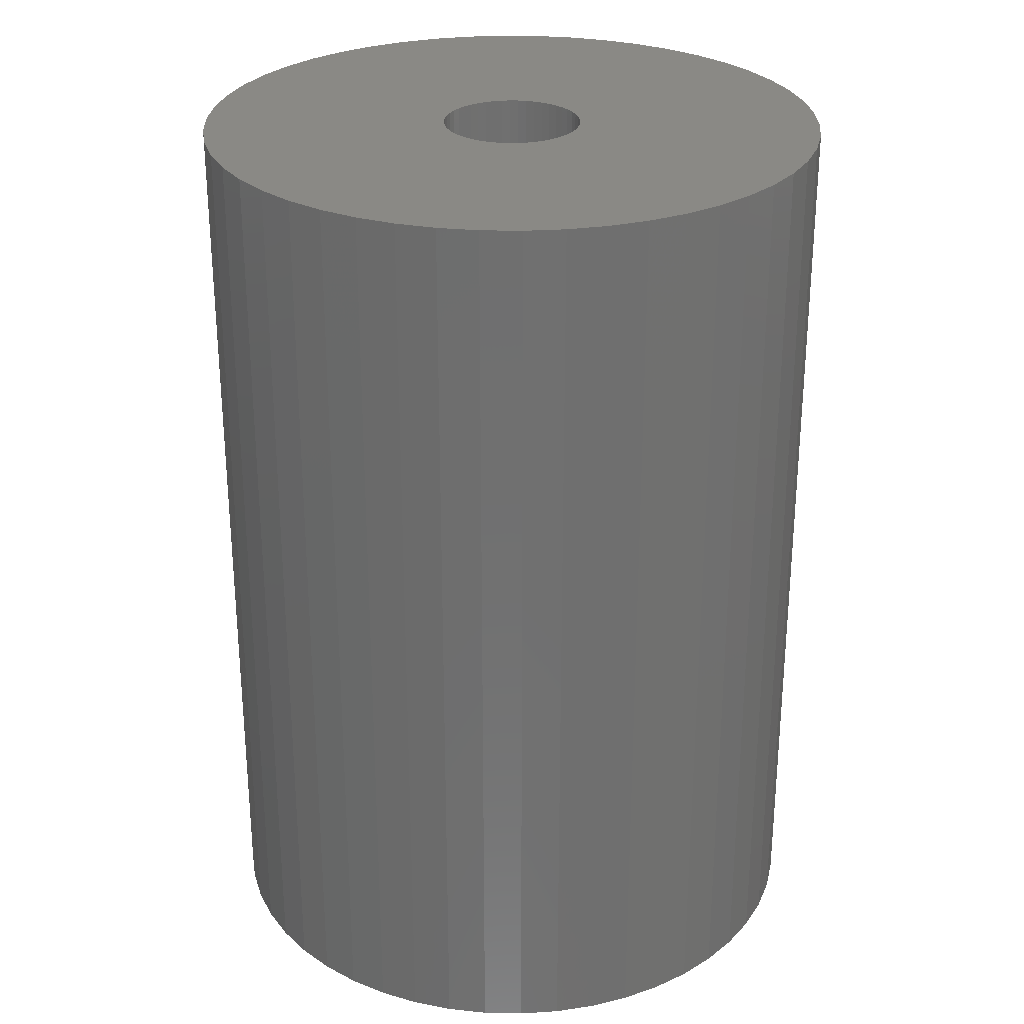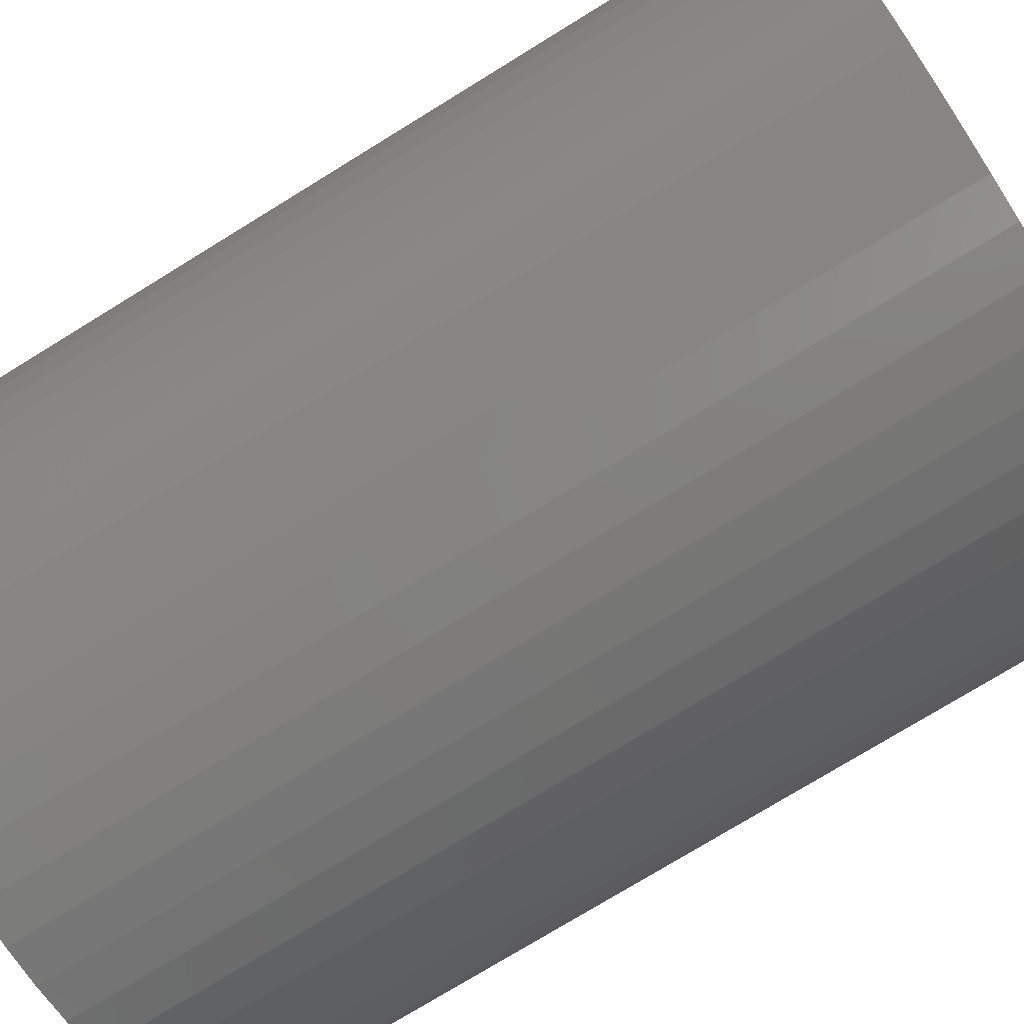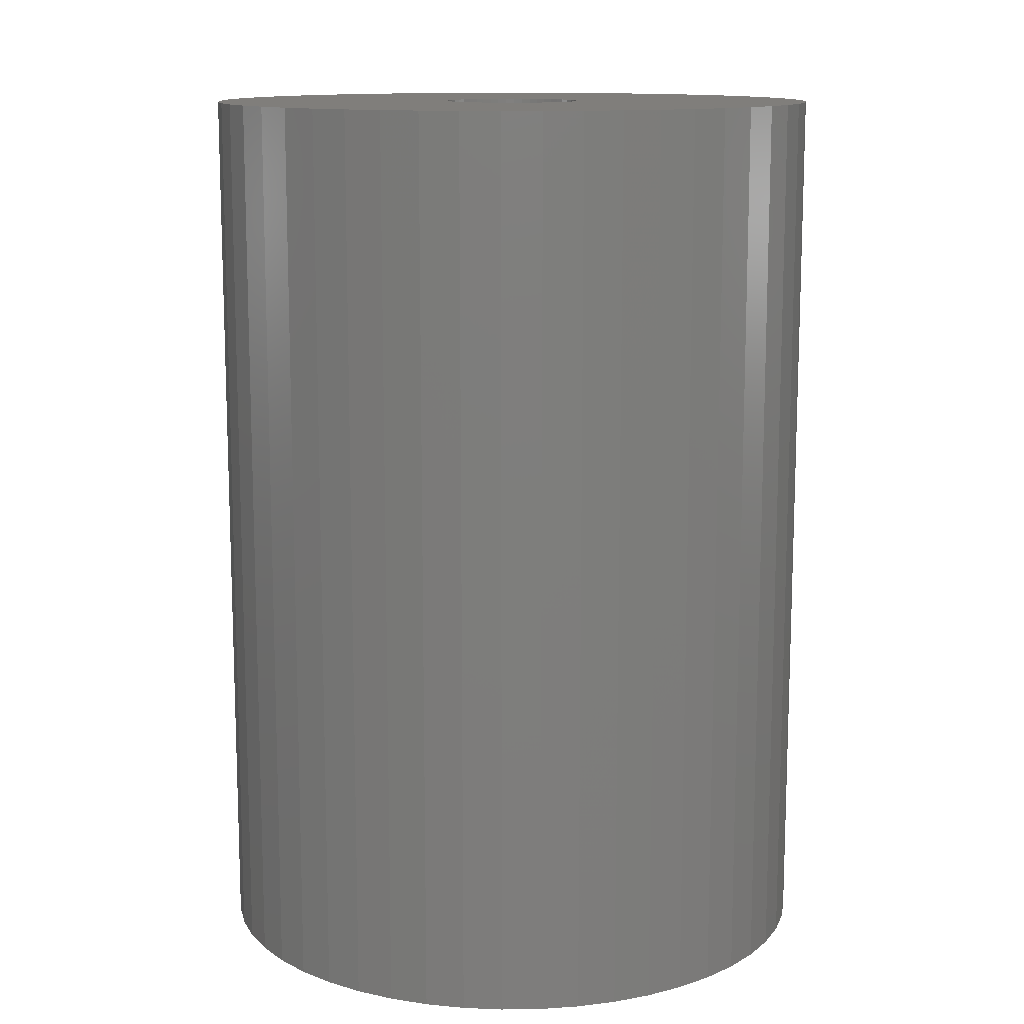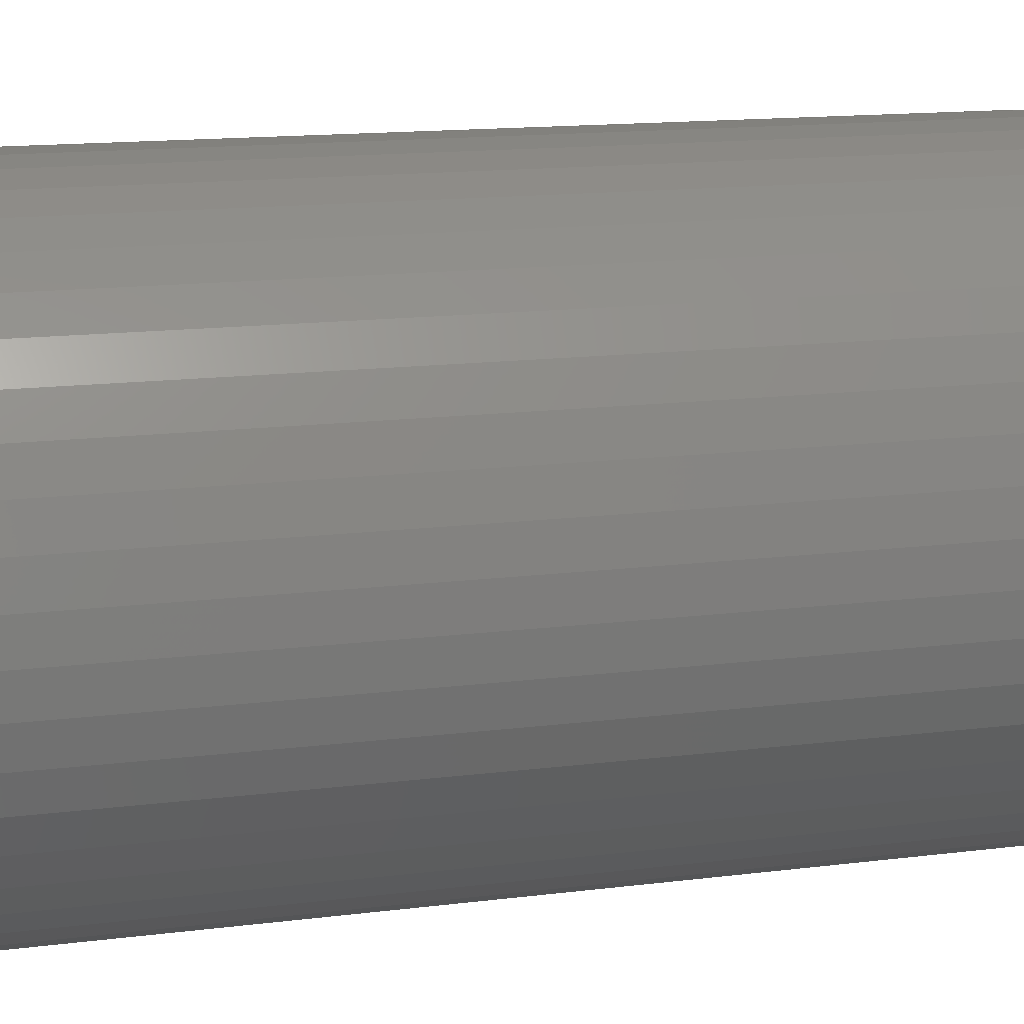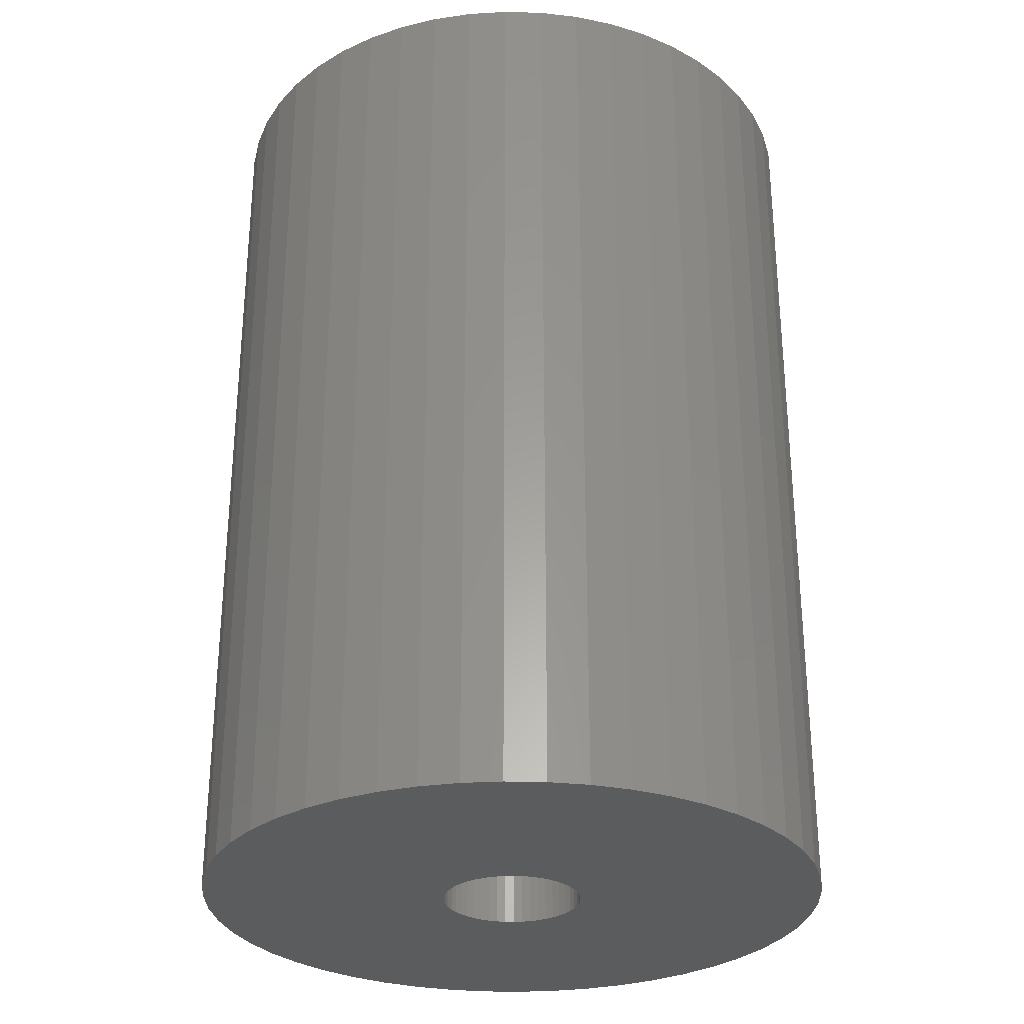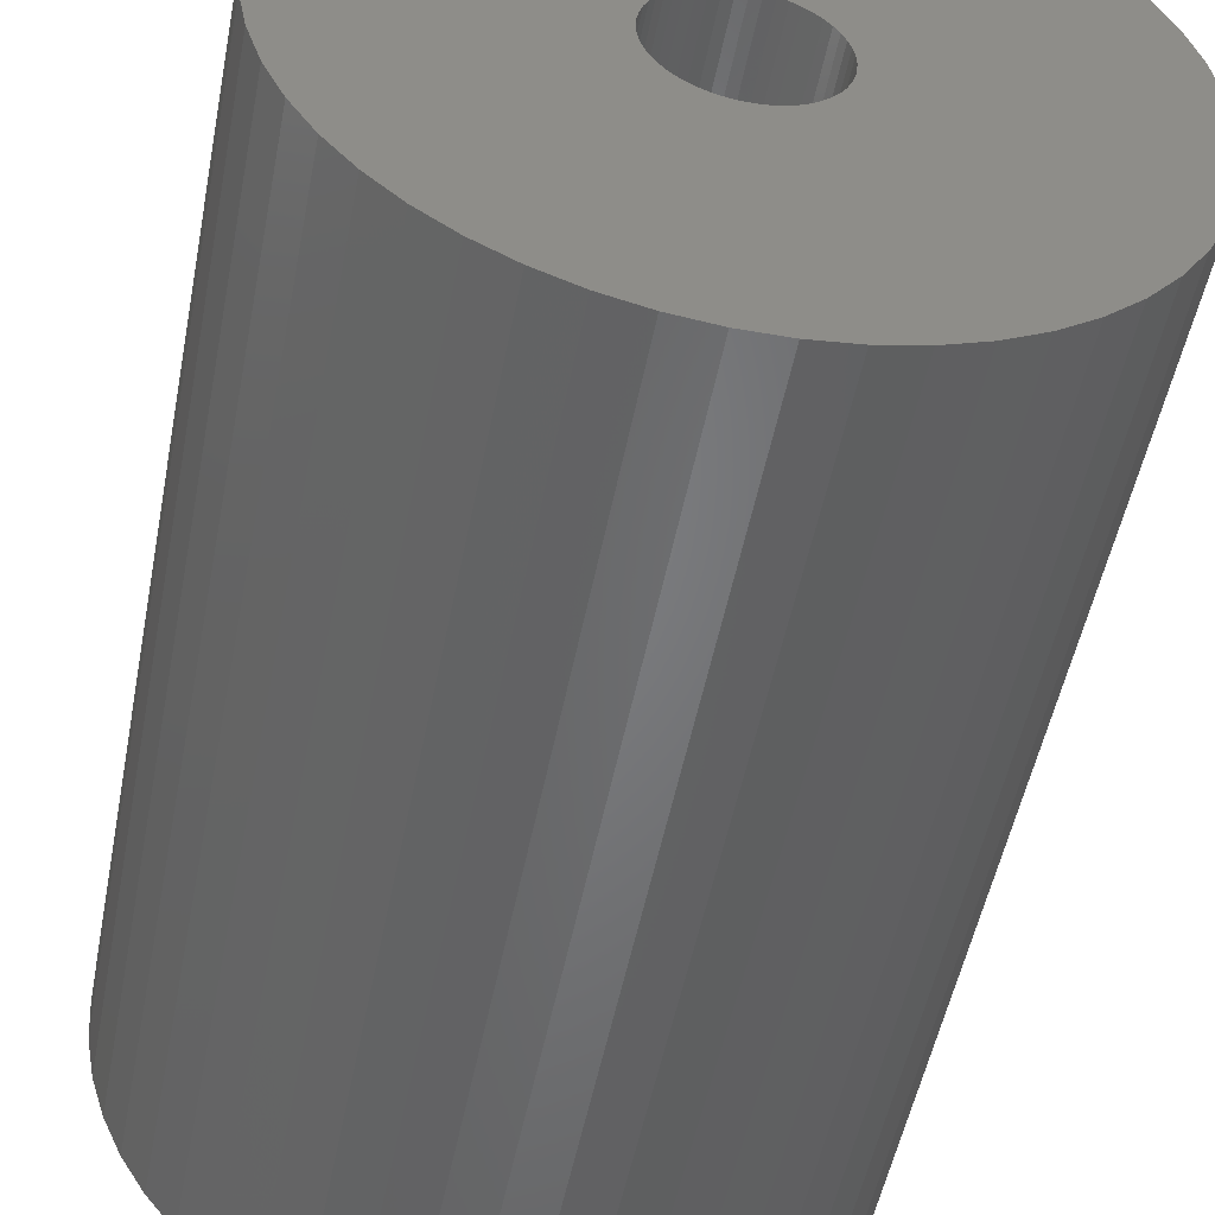
<metadata>
{"format":"stl","ext":"stl","renderer":"f3d","projection":"perspective","resolution":1024,"background":"white","views":[{"elev":28.1,"azim":95.4,"up":"+Z"},{"elev":-75.8,"azim":121.6,"up":"+Y"},{"elev":12.4,"azim":-131.3,"up":"+Z"},{"elev":15.2,"azim":-104.8,"up":"+Y"},{"elev":-29.4,"azim":19.4,"up":"+Z"},{"elev":-51.1,"azim":169.1,"up":"+Y"}]}
</metadata>
<code>
# stl→obj: 200 verts, 400 faces
v 22.5 0 32.5
v 22.32 2.82 -32.5
v 22.32 2.82 32.5
v 22.5 0 -32.5
v -22.5 0 -32.5
v -22.32 2.82 32.5
v -22.32 2.82 -32.5
v -22.5 0 32.5
v 1.413 22.46 -32.5
v -1.413 22.46 32.5
v 1.413 22.46 32.5
v -1.413 22.46 -32.5
v -1.413 -22.46 -32.5
v 1.413 -22.46 32.5
v -1.413 -22.46 32.5
v 1.413 -22.46 -32.5
v 16.4 15.4 -32.5
v 14.34 17.34 32.5
v 16.4 15.4 32.5
v 14.34 17.34 -32.5
v -14.34 17.34 -32.5
v -16.4 15.4 32.5
v -14.34 17.34 32.5
v -16.4 15.4 -32.5
v -6.953 21.4 -32.5
v -9.58 20.36 32.5
v -6.953 21.4 32.5
v -9.58 20.36 -32.5
v 20.92 8.283 32.5
v 19.72 10.84 -32.5
v 19.72 10.84 32.5
v 20.92 8.283 -32.5
v 9.58 20.36 -32.5
v 6.953 21.4 32.5
v 9.58 20.36 32.5
v 6.953 21.4 -32.5
v 12.06 19 -32.5
v 12.06 19 32.5
v -20.92 8.283 -32.5
v -19.72 10.84 32.5
v -19.72 10.84 -32.5
v -20.92 8.283 32.5
v 5 0 32.5
v 4.961 0.6267 32.5
v 21.79 5.596 32.5
v 22.32 -2.82 32.5
v 4.843 1.243 32.5
v 4.961 -0.6267 32.5
v 4.649 1.841 32.5
v 21.79 -5.596 32.5
v 4.382 2.409 32.5
v 18.2 13.23 32.5
v 4.843 -1.243 32.5
v 4.045 2.939 32.5
v 20.92 -8.283 32.5
v 3.645 3.423 32.5
v 4.649 -1.841 32.5
v 3.187 3.853 32.5
v 19.72 -10.84 32.5
v 2.679 4.222 32.5
v 4.382 -2.409 32.5
v 2.129 4.524 32.5
v 18.2 -13.23 32.5
v 4.045 -2.939 32.5
v 1.545 4.755 32.5
v 4.216 22.1 32.5
v 0.9369 4.911 32.5
v 0.314 4.99 32.5
v -0.314 4.99 32.5
v -0.9369 4.911 32.5
v -4.216 22.1 32.5
v -1.545 4.755 32.5
v -2.129 4.524 32.5
v -2.679 4.222 32.5
v -12.06 19 32.5
v -3.187 3.853 32.5
v -3.645 3.423 32.5
v -4.045 2.939 32.5
v -18.2 13.23 32.5
v 16.4 -15.4 32.5
v 3.645 -3.423 32.5
v 14.34 -17.34 32.5
v 3.187 -3.853 32.5
v 12.06 -19 32.5
v 2.679 -4.222 32.5
v 9.58 -20.36 32.5
v 2.129 -4.524 32.5
v 6.953 -21.4 32.5
v 1.545 -4.755 32.5
v 4.216 -22.1 32.5
v 0.9369 -4.911 32.5
v 0.314 -4.99 32.5
v -0.314 -4.99 32.5
v -0.9369 -4.911 32.5
v -4.216 -22.1 32.5
v -1.545 -4.755 32.5
v -6.953 -21.4 32.5
v -2.129 -4.524 32.5
v -9.58 -20.36 32.5
v -2.679 -4.222 32.5
v -12.06 -19 32.5
v -3.187 -3.853 32.5
v -14.34 -17.34 32.5
v -3.645 -3.423 32.5
v -16.4 -15.4 32.5
v -4.045 -2.939 32.5
v -18.2 -13.23 32.5
v -4.382 -2.409 32.5
v -19.72 -10.84 32.5
v -4.649 -1.841 32.5
v -20.92 -8.283 32.5
v -4.843 -1.243 32.5
v -21.79 -5.596 32.5
v -4.961 -0.6267 32.5
v -22.32 -2.82 32.5
v -5 0 32.5
v -4.382 2.409 32.5
v -4.649 1.841 32.5
v -4.843 1.243 32.5
v -21.79 5.596 32.5
v -4.961 0.6267 32.5
v -4.216 22.1 -32.5
v -20.92 -8.283 -32.5
v -21.79 -5.596 -32.5
v 4.216 -22.1 -32.5
v 6.953 -21.4 -32.5
v 9.58 -20.36 -32.5
v 21.79 5.596 -32.5
v 18.2 13.23 -32.5
v 4.216 22.1 -32.5
v -18.2 13.23 -32.5
v -21.79 5.596 -32.5
v -12.06 19 -32.5
v 22.32 -2.82 -32.5
v 12.06 -19 -32.5
v 14.34 -17.34 -32.5
v 16.4 -15.4 -32.5
v 20.92 -8.283 -32.5
v 19.72 -10.84 -32.5
v 21.79 -5.596 -32.5
v 18.2 -13.23 -32.5
v -16.4 -15.4 -32.5
v -14.34 -17.34 -32.5
v -18.2 -13.23 -32.5
v -19.72 -10.84 -32.5
v 5 0 -32.5
v 4.961 -0.6267 -32.5
v 4.843 -1.243 -32.5
v 4.961 0.6267 -32.5
v 4.649 -1.841 -32.5
v 4.382 -2.409 -32.5
v 4.843 1.243 -32.5
v 4.045 -2.939 -32.5
v 3.645 -3.423 -32.5
v 4.649 1.841 -32.5
v 3.187 -3.853 -32.5
v 2.679 -4.222 -32.5
v 4.382 2.409 -32.5
v 2.129 -4.524 -32.5
v 4.045 2.939 -32.5
v 1.545 -4.755 -32.5
v 0.9369 -4.911 -32.5
v 0.314 -4.99 -32.5
v -0.314 -4.99 -32.5
v -0.9369 -4.911 -32.5
v -4.216 -22.1 -32.5
v -1.545 -4.755 -32.5
v -6.953 -21.4 -32.5
v -2.129 -4.524 -32.5
v -9.58 -20.36 -32.5
v -2.679 -4.222 -32.5
v -12.06 -19 -32.5
v -3.187 -3.853 -32.5
v -3.645 -3.423 -32.5
v -4.045 -2.939 -32.5
v 3.645 3.423 -32.5
v 3.187 3.853 -32.5
v 2.679 4.222 -32.5
v 2.129 4.524 -32.5
v 1.545 4.755 -32.5
v 0.9369 4.911 -32.5
v 0.314 4.99 -32.5
v -0.314 4.99 -32.5
v -0.9369 4.911 -32.5
v -1.545 4.755 -32.5
v -2.129 4.524 -32.5
v -2.679 4.222 -32.5
v -3.187 3.853 -32.5
v -3.645 3.423 -32.5
v -4.045 2.939 -32.5
v -4.382 2.409 -32.5
v -4.649 1.841 -32.5
v -4.843 1.243 -32.5
v -4.961 0.6267 -32.5
v -5 0 -32.5
v -4.382 -2.409 -32.5
v -4.649 -1.841 -32.5
v -4.843 -1.243 -32.5
v -4.961 -0.6267 -32.5
v -22.32 -2.82 -32.5
f 1 2 3
f 2 1 4
f 5 6 7
f 6 5 8
f 9 10 11
f 10 9 12
f 13 14 15
f 14 13 16
f 17 18 19
f 18 17 20
f 21 22 23
f 22 21 24
f 25 26 27
f 26 25 28
f 29 30 31
f 30 29 32
f 33 34 35
f 34 33 36
f 37 35 38
f 35 37 33
f 39 40 41
f 40 39 42
f 43 1 3
f 44 3 45
f 1 43 46
f 47 45 29
f 48 46 43
f 49 29 31
f 46 48 50
f 51 31 52
f 53 50 48
f 54 52 19
f 50 53 55
f 56 19 18
f 57 55 53
f 58 18 38
f 55 57 59
f 60 38 35
f 61 59 57
f 62 35 34
f 59 61 63
f 64 63 61
f 3 44 43
f 45 47 44
f 29 49 47
f 31 51 49
f 65 34 66
f 52 54 51
f 19 56 54
f 18 58 56
f 38 60 58
f 35 62 60
f 34 65 62
f 67 66 11
f 66 67 65
f 11 68 67
f 11 69 68
f 10 69 11
f 69 10 70
f 71 70 10
f 70 71 72
f 27 72 71
f 72 27 73
f 26 73 27
f 73 26 74
f 75 74 26
f 74 75 76
f 23 76 75
f 76 23 77
f 22 77 23
f 77 22 78
f 79 78 22
f 63 64 80
f 81 80 64
f 80 81 82
f 83 82 81
f 82 83 84
f 85 84 83
f 84 85 86
f 87 86 85
f 86 87 88
f 89 88 87
f 88 89 90
f 91 90 89
f 90 91 14
f 92 14 91
f 93 14 92
f 15 93 94
f 93 15 14
f 95 94 96
f 97 96 98
f 99 98 100
f 101 100 102
f 103 102 104
f 105 104 106
f 94 95 15
f 107 106 108
f 109 108 110
f 111 110 112
f 113 112 114
f 115 114 116
f 78 79 117
f 96 97 95
f 40 117 79
f 98 99 97
f 117 40 118
f 100 101 99
f 42 118 40
f 102 103 101
f 118 42 119
f 104 105 103
f 120 119 42
f 106 107 105
f 119 120 121
f 108 109 107
f 6 121 120
f 110 111 109
f 121 6 116
f 112 113 111
f 8 116 6
f 114 115 113
f 116 8 115
f 122 27 71
f 27 122 25
f 123 113 124
f 113 123 111
f 16 90 14
f 90 16 125
f 126 86 88
f 86 126 127
f 45 32 29
f 32 45 128
f 3 128 45
f 128 3 2
f 52 17 19
f 17 52 129
f 31 129 52
f 129 31 30
f 36 66 34
f 66 36 130
f 130 11 66
f 11 130 9
f 20 38 18
f 38 20 37
f 41 79 131
f 79 41 40
f 131 22 24
f 22 131 79
f 132 42 39
f 42 132 120
f 7 120 132
f 120 7 6
f 28 75 26
f 75 28 133
f 133 23 75
f 23 133 21
f 12 71 10
f 71 12 122
f 46 4 1
f 4 46 134
f 127 84 86
f 84 127 135
f 136 80 82
f 80 136 137
f 59 138 55
f 138 59 139
f 55 140 50
f 140 55 138
f 80 141 63
f 141 80 137
f 142 103 105
f 103 142 143
f 144 109 145
f 109 144 107
f 146 4 134
f 147 134 140
f 4 146 2
f 148 140 138
f 149 2 146
f 150 138 139
f 2 149 128
f 151 139 141
f 152 128 149
f 153 141 137
f 128 152 32
f 154 137 136
f 155 32 152
f 156 136 135
f 32 155 30
f 157 135 127
f 158 30 155
f 159 127 126
f 30 158 129
f 160 129 158
f 134 147 146
f 140 148 147
f 138 150 148
f 139 151 150
f 161 126 125
f 141 153 151
f 137 154 153
f 136 156 154
f 135 157 156
f 127 159 157
f 126 161 159
f 162 125 16
f 125 162 161
f 16 163 162
f 16 164 163
f 13 164 16
f 164 13 165
f 166 165 13
f 165 166 167
f 168 167 166
f 167 168 169
f 170 169 168
f 169 170 171
f 172 171 170
f 171 172 173
f 143 173 172
f 173 143 174
f 142 174 143
f 174 142 175
f 144 175 142
f 129 160 17
f 176 17 160
f 17 176 20
f 177 20 176
f 20 177 37
f 178 37 177
f 37 178 33
f 179 33 178
f 33 179 36
f 180 36 179
f 36 180 130
f 181 130 180
f 130 181 9
f 182 9 181
f 183 9 182
f 12 183 184
f 183 12 9
f 122 184 185
f 25 185 186
f 28 186 187
f 133 187 188
f 21 188 189
f 24 189 190
f 184 122 12
f 131 190 191
f 41 191 192
f 39 192 193
f 132 193 194
f 7 194 195
f 175 144 196
f 185 25 122
f 145 196 144
f 186 28 25
f 196 145 197
f 187 133 28
f 123 197 145
f 188 21 133
f 197 123 198
f 189 24 21
f 124 198 123
f 190 131 24
f 198 124 199
f 191 41 131
f 200 199 124
f 192 39 41
f 199 200 195
f 193 132 39
f 5 195 200
f 194 7 132
f 195 5 7
f 125 88 90
f 88 125 126
f 50 134 46
f 134 50 140
f 135 82 84
f 82 135 136
f 63 139 59
f 139 63 141
f 170 97 99
f 97 170 168
f 168 95 97
f 95 168 166
f 142 107 144
f 107 142 105
f 145 111 123
f 111 145 109
f 124 115 200
f 115 124 113
f 200 8 5
f 8 200 115
f 166 15 95
f 15 166 13
f 172 99 101
f 99 172 170
f 143 101 103
f 101 143 172
f 119 192 118
f 192 119 193
f 158 54 160
f 54 158 51
f 181 65 67
f 65 181 180
f 180 62 65
f 62 180 179
f 186 72 73
f 72 186 185
f 118 191 117
f 191 118 192
f 148 48 147
f 48 148 53
f 177 56 58
f 56 177 176
f 179 60 62
f 60 179 178
f 78 189 77
f 189 78 190
f 185 70 72
f 70 185 184
f 189 76 77
f 76 189 188
f 146 44 149
f 44 146 43
f 173 104 102
f 104 173 174
f 108 197 110
f 197 108 196
f 157 87 85
f 87 157 159
f 160 56 176
f 56 160 54
f 183 68 69
f 68 183 182
f 178 58 60
f 58 178 177
f 116 194 121
f 194 116 195
f 117 190 78
f 190 117 191
f 184 69 70
f 69 184 183
f 188 74 76
f 74 188 187
f 187 73 74
f 73 187 186
f 147 43 146
f 43 147 48
f 154 64 153
f 64 154 81
f 104 175 106
f 175 104 174
f 162 92 91
f 92 162 163
f 155 51 158
f 51 155 49
f 152 49 155
f 49 152 47
f 149 47 152
f 47 149 44
f 182 67 68
f 67 182 181
f 121 193 119
f 193 121 194
f 151 57 150
f 57 151 61
f 150 53 148
f 53 150 57
f 153 61 151
f 61 153 64
f 169 100 98
f 100 169 171
f 165 96 94
f 96 165 167
f 164 94 93
f 94 164 165
f 114 195 116
f 195 114 199
f 110 198 112
f 198 110 197
f 159 89 87
f 89 159 161
f 161 91 89
f 91 161 162
f 154 83 81
f 83 154 156
f 163 93 92
f 93 163 164
f 171 102 100
f 102 171 173
f 112 199 114
f 199 112 198
f 106 196 108
f 196 106 175
f 156 85 83
f 85 156 157
f 167 98 96
f 98 167 169

</code>
